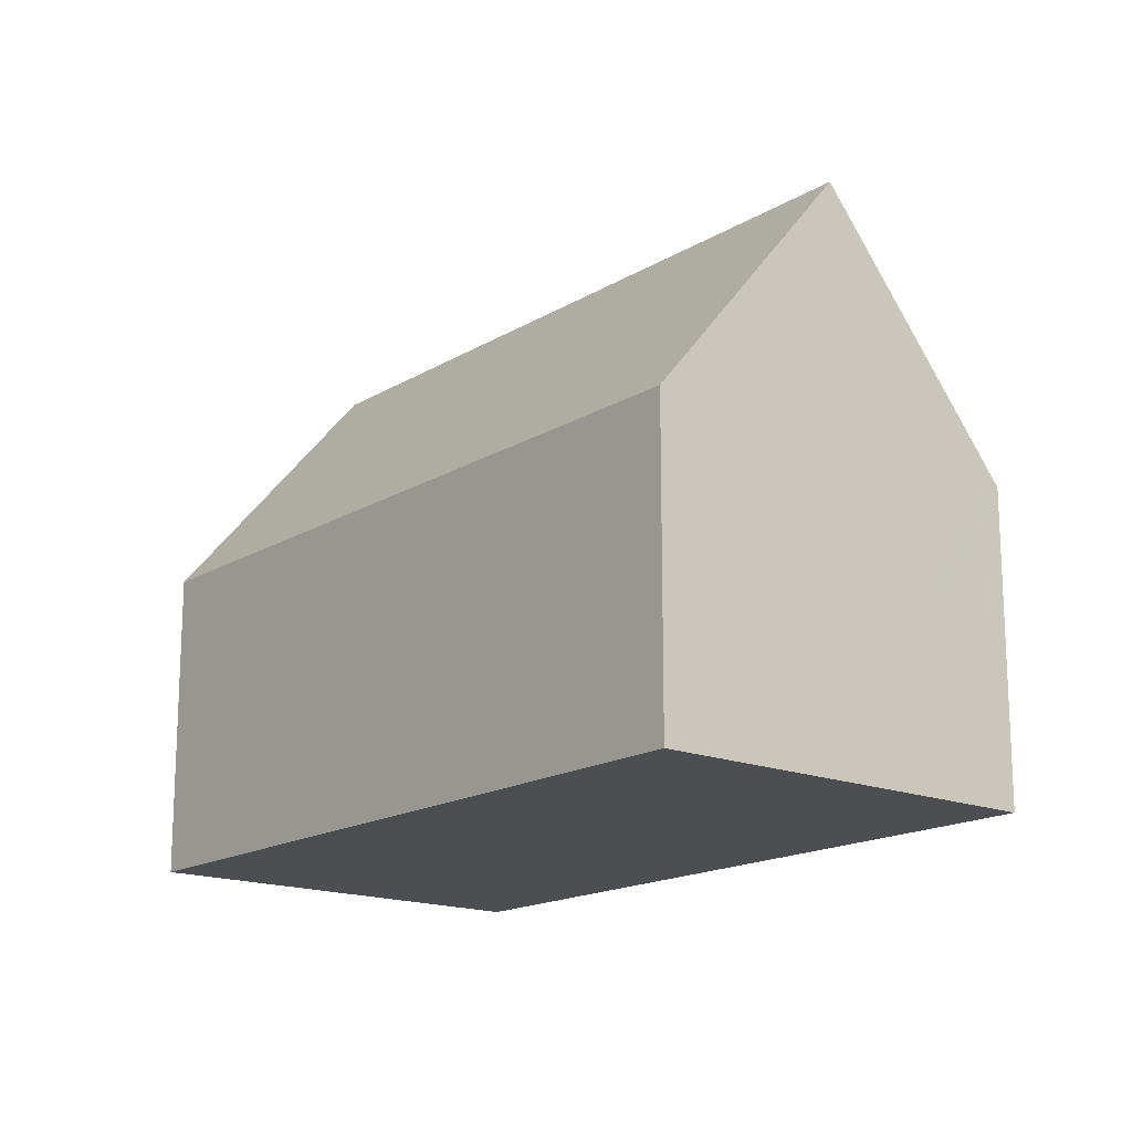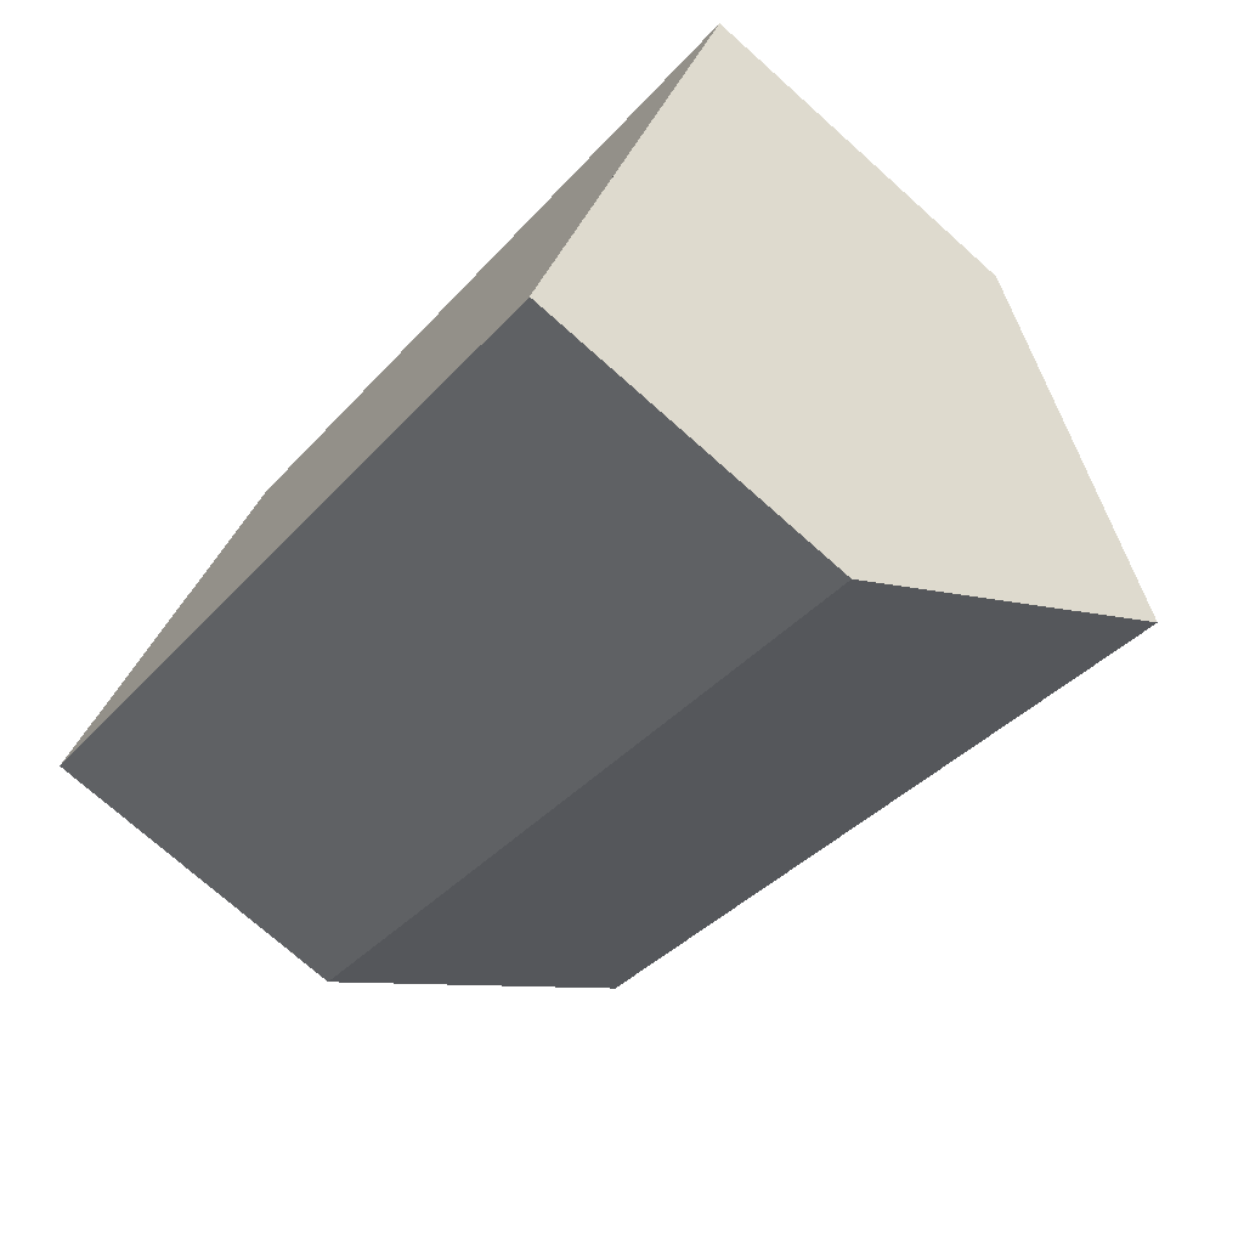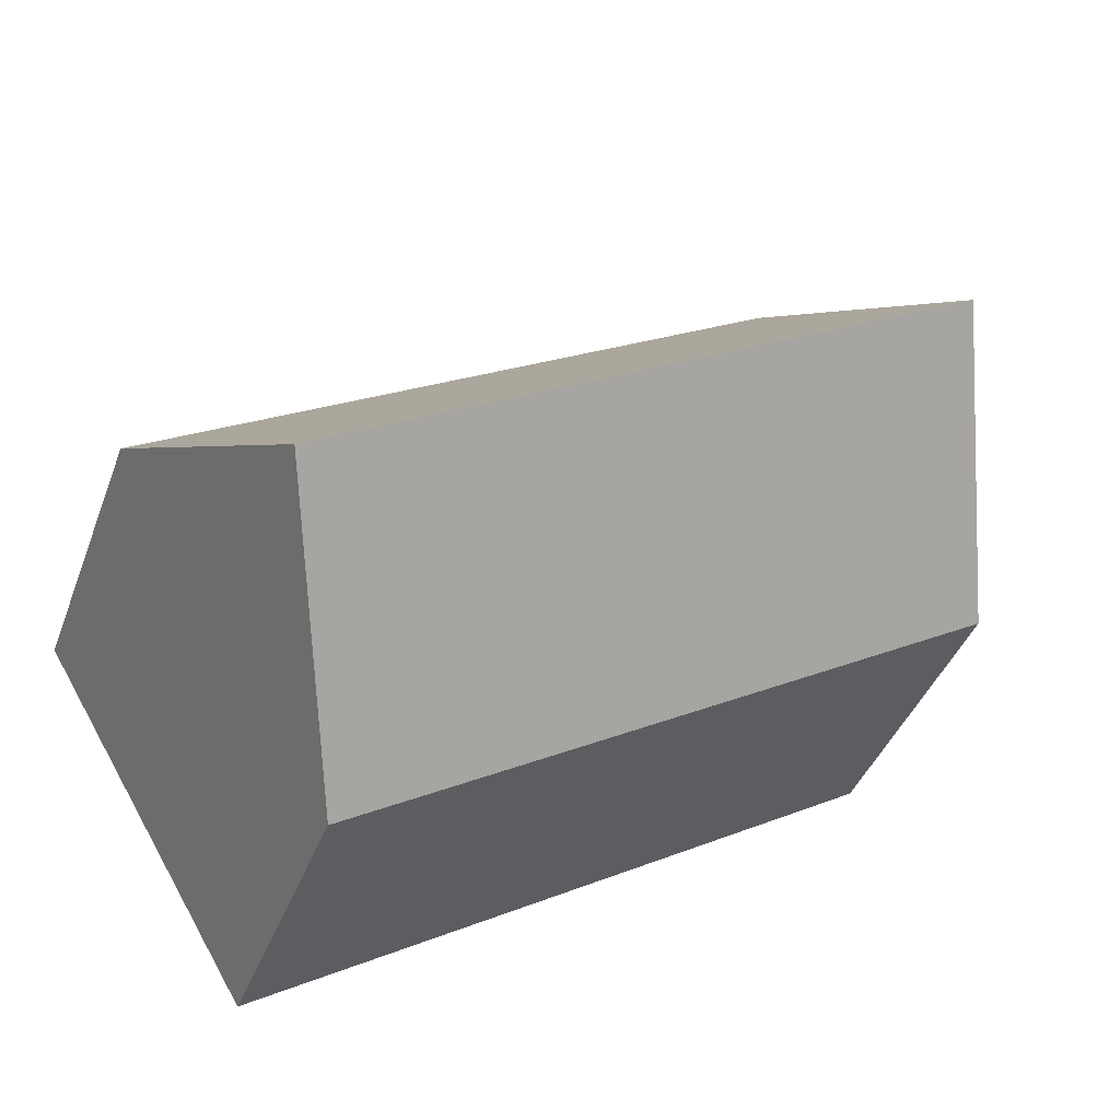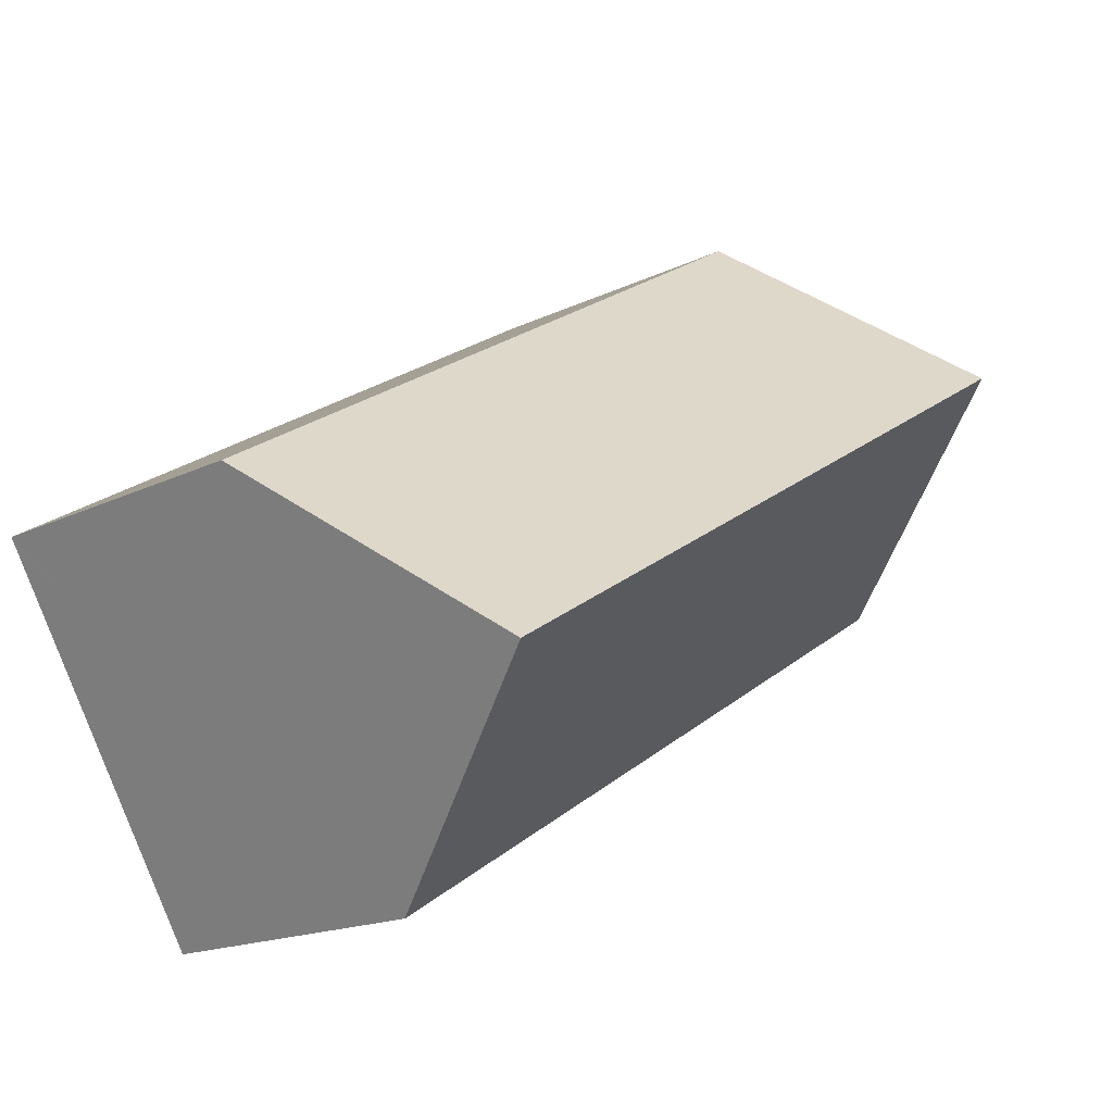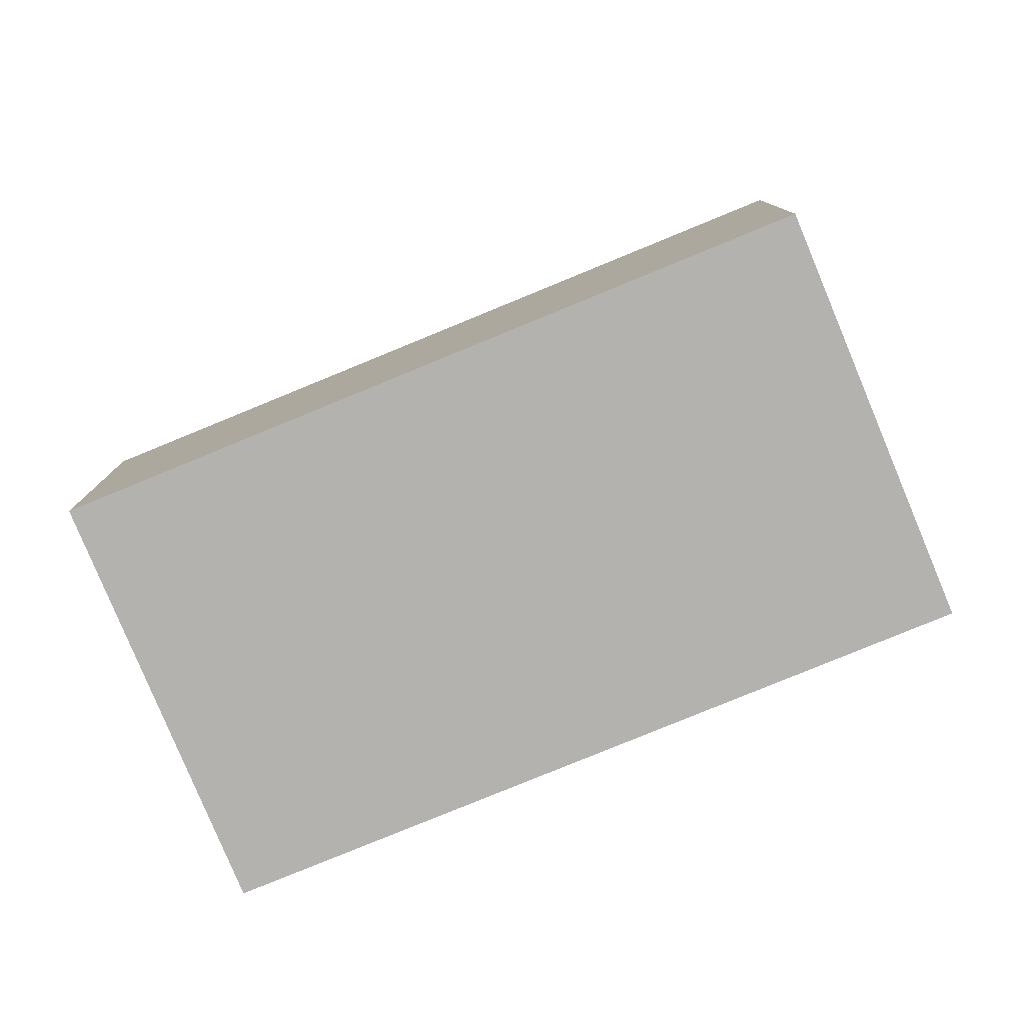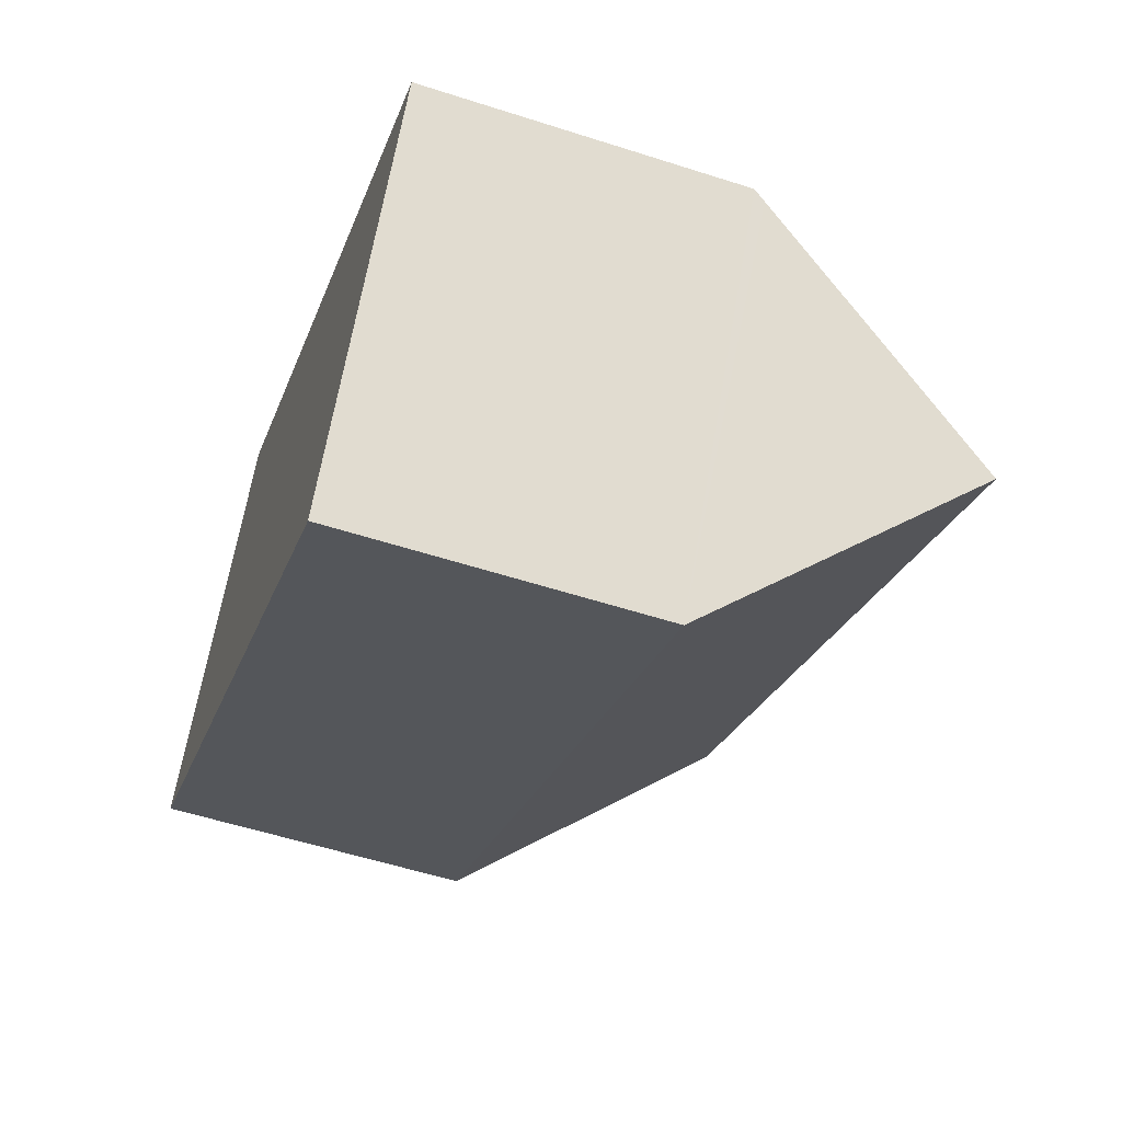
<metadata>
{"format":"obj","ext":"obj","renderer":"f3d","projection":"perspective","resolution":1024,"background":"white","views":[{"elev":-16.7,"azim":-98.3,"up":"+Y"},{"elev":-73.9,"azim":48.3,"up":"+Z"},{"elev":-40.6,"azim":160.5,"up":"+Z"},{"elev":-16.9,"azim":134.5,"up":"+Z"},{"elev":-79.7,"azim":53.6,"up":"+Y"},{"elev":-55.8,"azim":71.3,"up":"+Z"}]}
</metadata>
<code>
v  13.42 7.51 -8.148
v  18.37 13.57 -5.16
v  15.74 7.511 -9.556
v  0.843 7.51 -0.513
v  0 7.511 4.599e-16
v  2.648 13.57 4.384
v  20.88 7.783 -0.962
v  14.89 7.513 2.94
v  20.99 7.518 -0.769
v  11.88 7.511 4.771
v  5.298 7.507 8.772
v  5.167 7.805 8.556
v  0 0 0
v  2.648 -2.684e-16 4.384
v  5.298 -5.371e-16 8.772
v  5.167 -5.239e-16 8.556
v  11.88 -2.921e-16 4.771
v  14.89 -1.8e-16 2.94
v  20.99 4.709e-17 -0.769
v  20.88 5.891e-17 -0.962
v  15.74 5.851e-16 -9.556
v  18.37 3.16e-16 -5.16
v  0.843 3.141e-17 -0.513
v  13.42 4.989e-16 -8.148
g defaultobject
f 1 2 3
f 2 1 4
f 2 4 5
f 2 5 6
f 7 8 9
f 8 7 2
f 8 2 6
f 8 6 10
f 10 6 11
f 11 6 12
f 13 6 5
f 6 13 12
f 12 13 14
f 12 14 11
f 11 14 15
f 15 14 16
f 15 10 11
f 10 15 17
f 10 17 8
f 8 17 9
f 9 17 18
f 9 18 19
f 7 3 2
f 3 7 9
f 3 9 19
f 3 19 20
f 3 20 21
f 21 20 22
f 4 13 5
f 13 4 1
f 13 1 23
f 23 1 24
f 24 1 3
f 24 3 21
f 18 20 19
f 20 18 22
f 22 18 21
f 21 18 24
f 24 18 17
f 24 17 23
f 23 17 15
f 23 15 16
f 23 16 14
f 23 14 13

</code>
